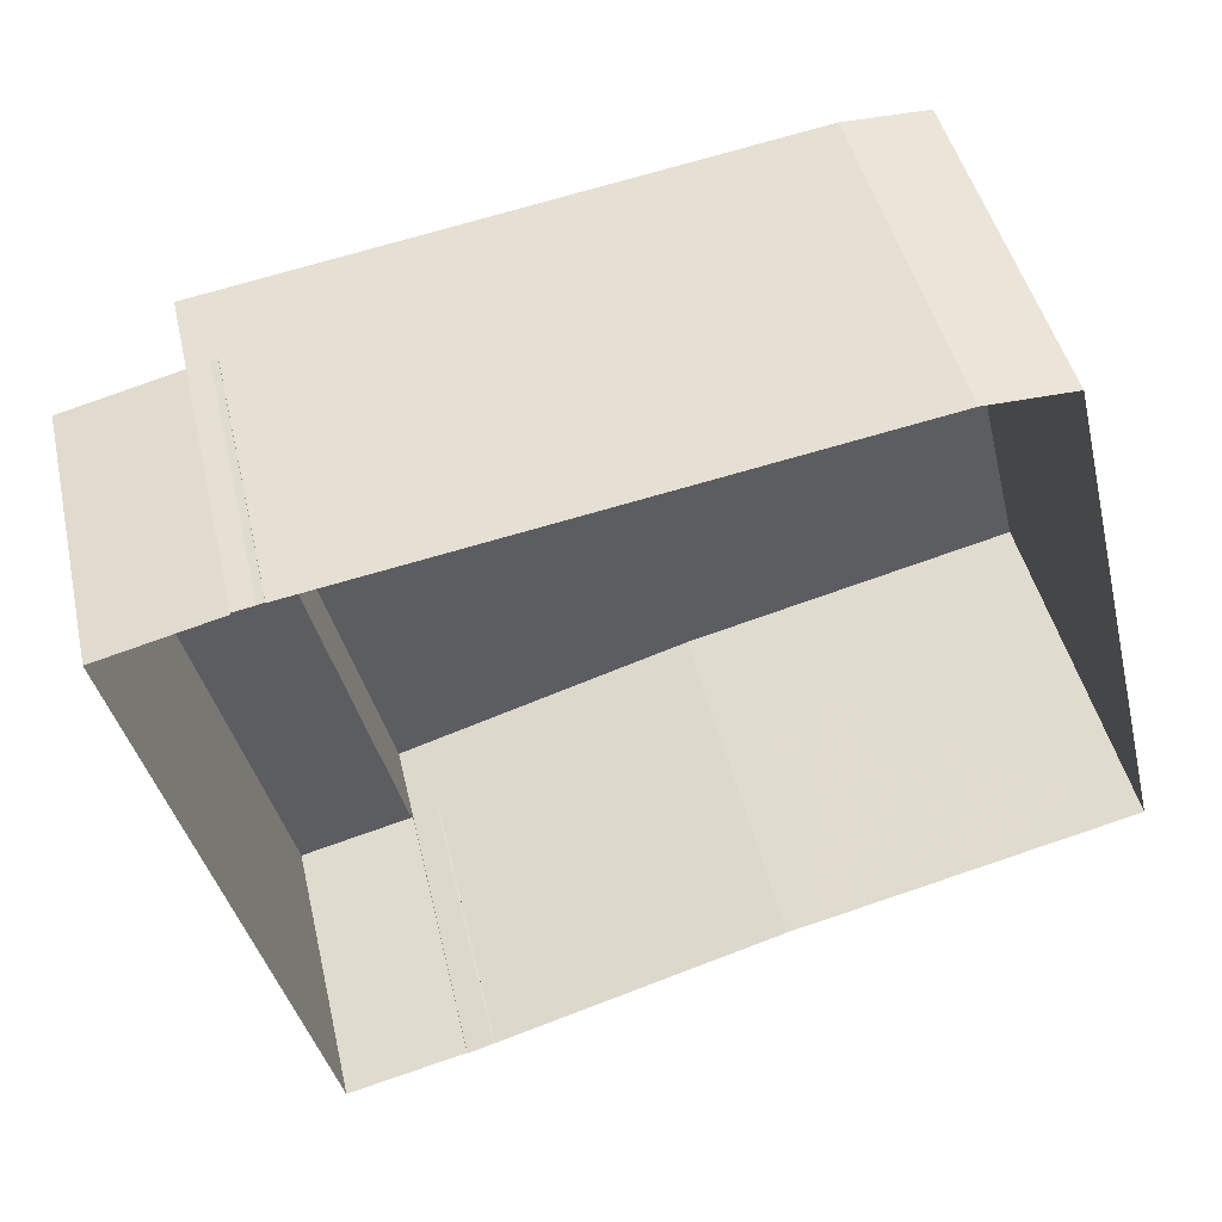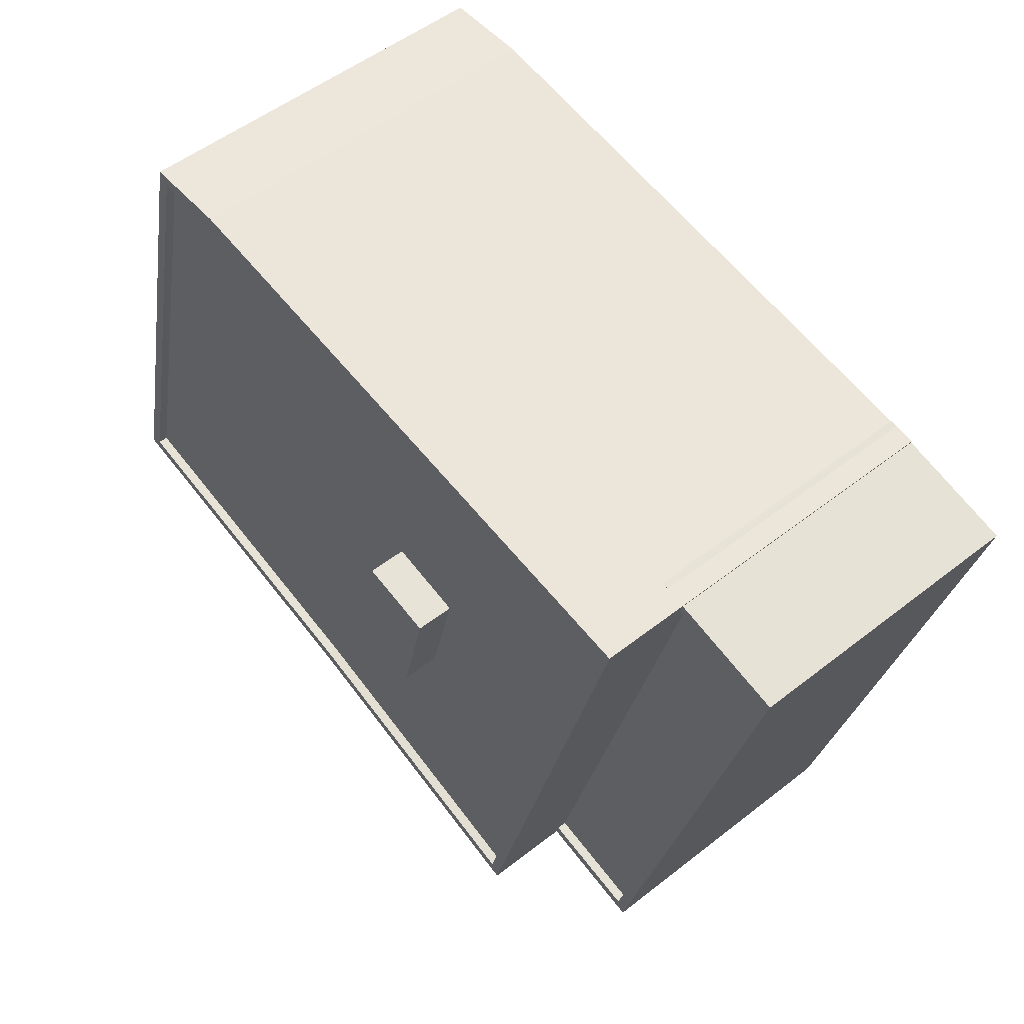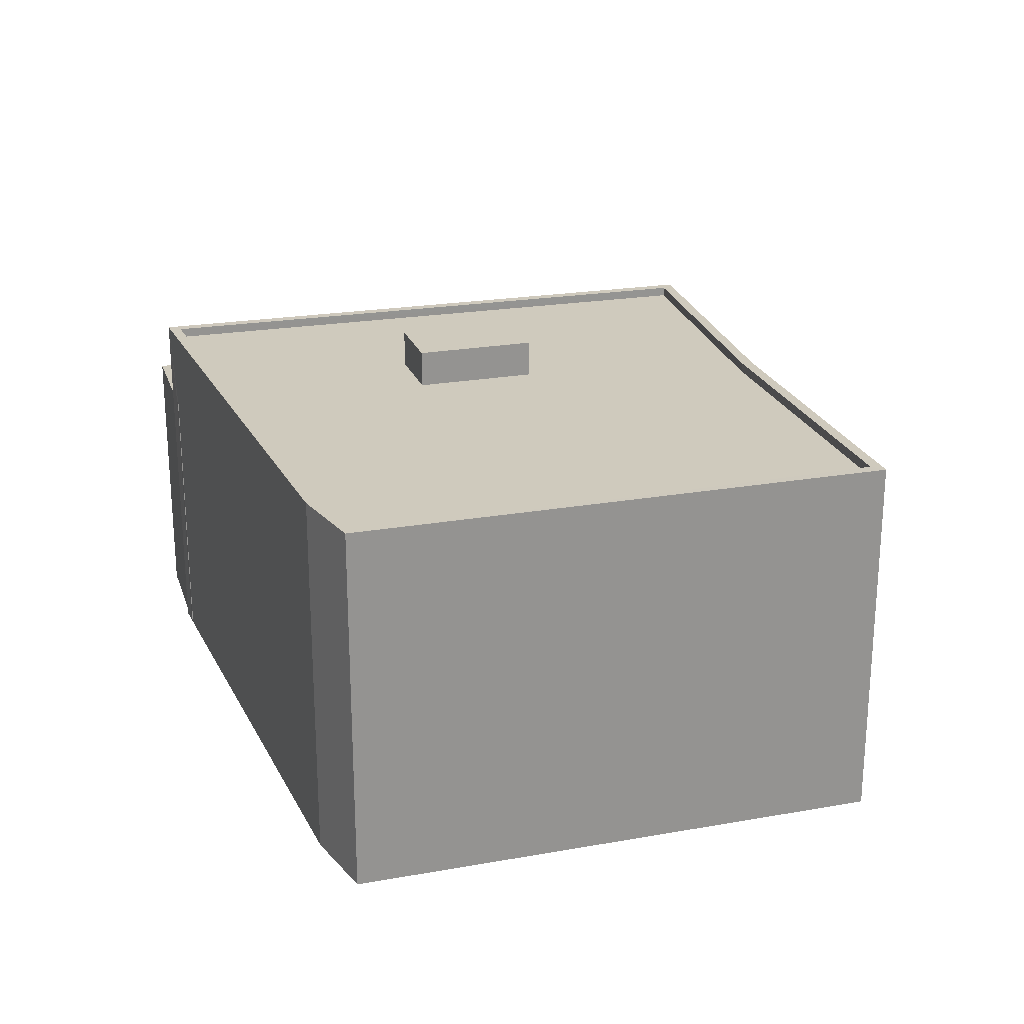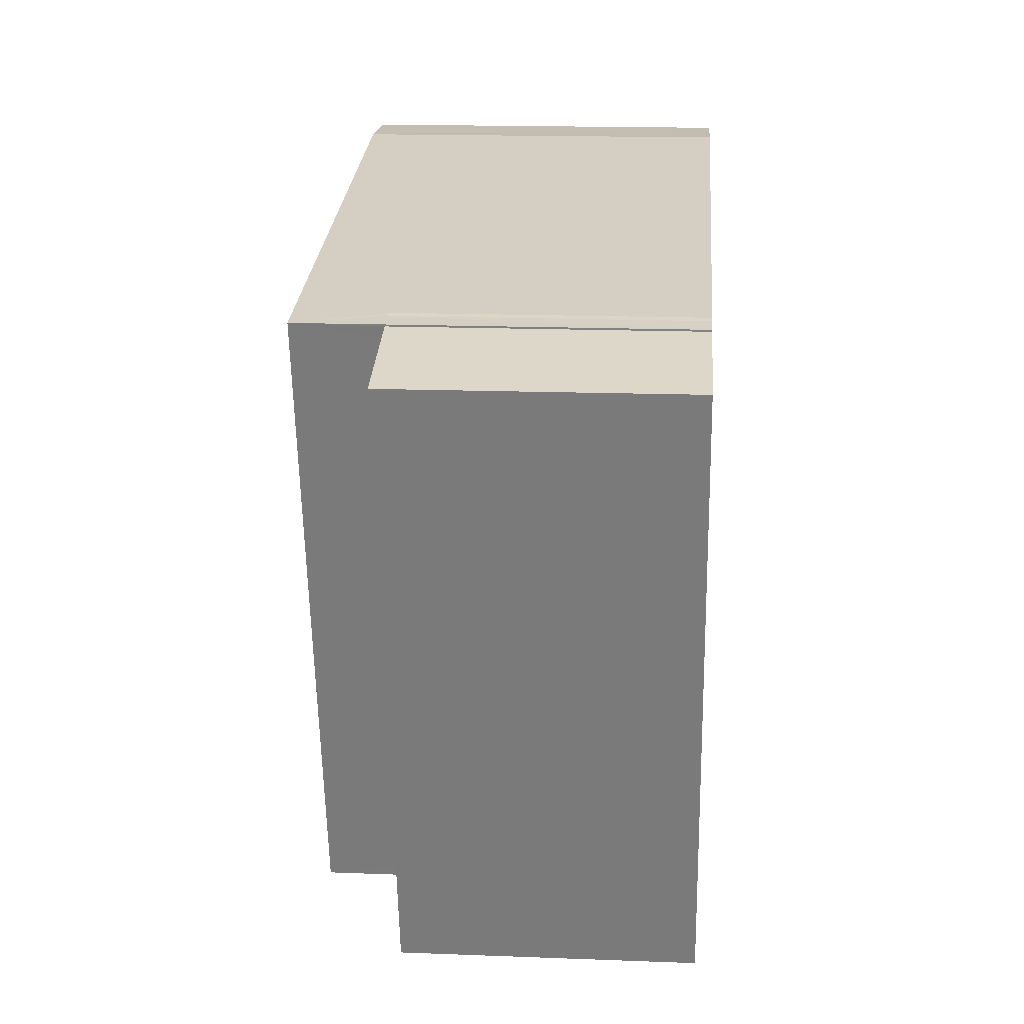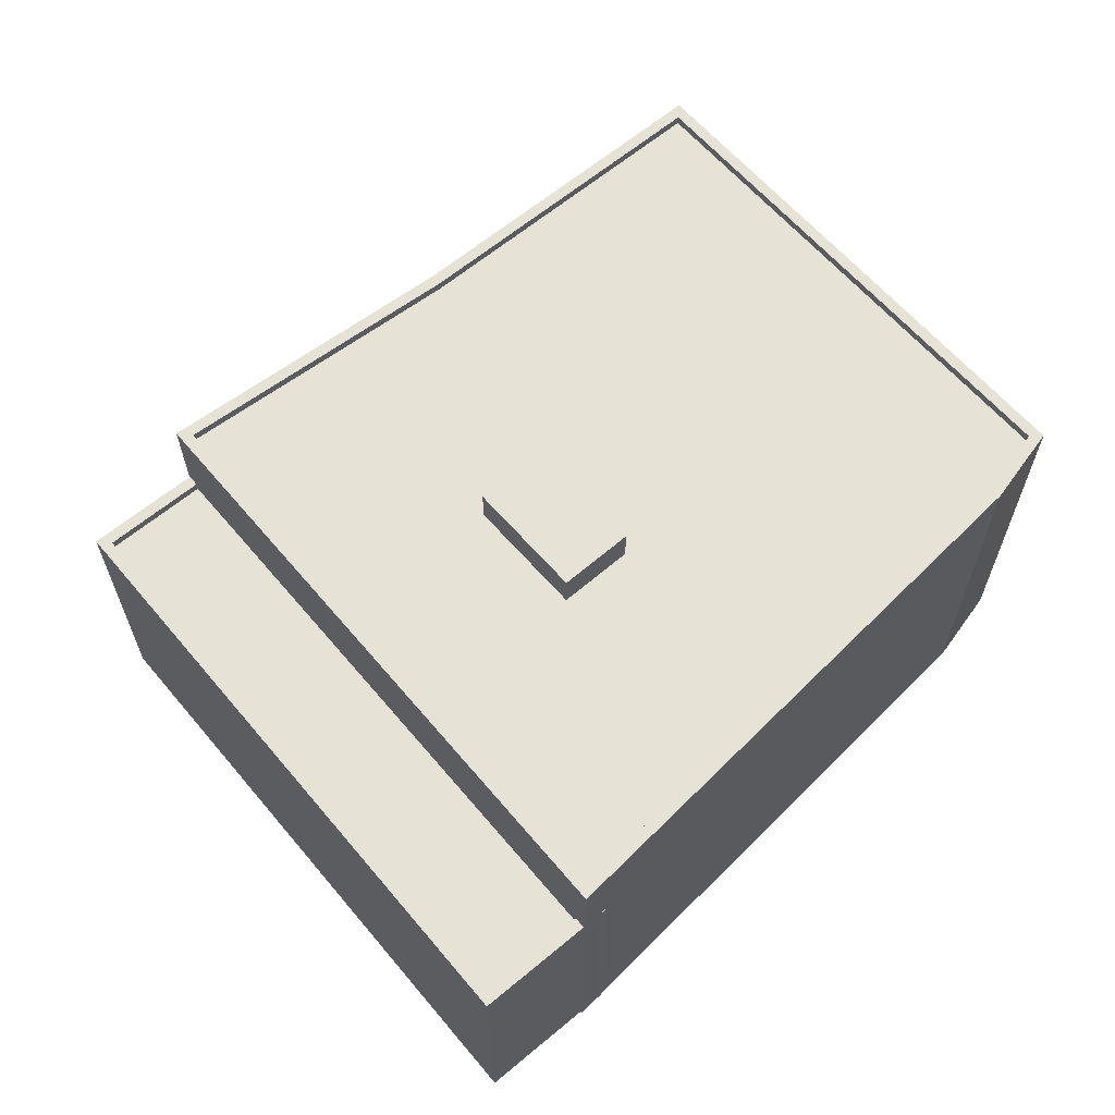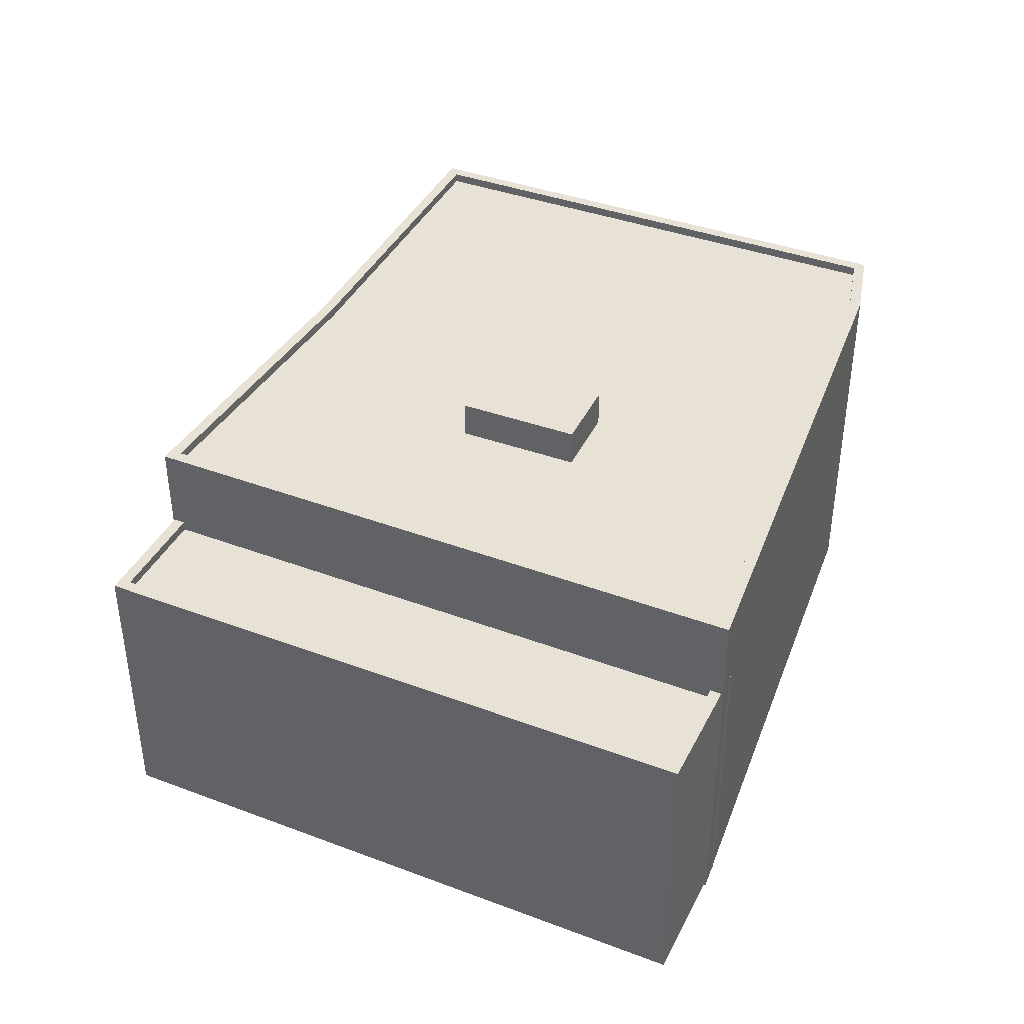
<metadata>
{"format":"obj","ext":"obj","renderer":"f3d","projection":"perspective","resolution":1024,"background":"white","views":[{"elev":45.5,"azim":167.2,"up":"+Y"},{"elev":52.5,"azim":49.9,"up":"+Y"},{"elev":22.9,"azim":-120.5,"up":"+Z"},{"elev":17.0,"azim":94.4,"up":"+Y"},{"elev":63.1,"azim":125.7,"up":"+Z"},{"elev":40.1,"azim":100.6,"up":"+Z"}]}
</metadata>
<code>
v -8497 -3.778e+04 16.73
v -8494 -3.778e+04 16.98
v -8494 -3.778e+04 16.73
v -8497 -3.778e+04 16.98
v -8493 -3.777e+04 16.73
v -8490 -3.777e+04 16.73
v -8490 -3.777e+04 16.98
v -8493 -3.777e+04 16.98
v -8493 -3.777e+04 9.491
v -8490 -3.777e+04 16.98
v -8490 -3.777e+04 9.489
v -8493 -3.777e+04 16.98
v -8494 -3.778e+04 9.49
v -8494 -3.778e+04 16.98
v -8497 -3.778e+04 9.492
v -8497 -3.778e+04 16.98
v -8493 -3.777e+04 16.98
v -8493 -3.777e+04 16.98
v -8493 -3.777e+04 9.491
v -8493 -3.777e+04 9.491
v -8493 -3.777e+04 16.98
v -8493 -3.777e+04 9.491
v -8497 -3.778e+04 16.98
v -8497 -3.778e+04 9.492
v -8497 -3.778e+04 16.98
v -8497 -3.778e+04 9.492
v -8497 -3.778e+04 16.98
v -8497 -3.778e+04 9.492
v -8497 -3.778e+04 9.492
v -8497 -3.778e+04 19.23
v -8493 -3.777e+04 19.23
v -8493 -3.777e+04 9.491
v -8508 -3.776e+04 9.5
v -8508 -3.776e+04 19.24
v -8504 -3.778e+04 9.496
v -8504 -3.778e+04 19.23
v -8513 -3.778e+04 9.501
v -8513 -3.778e+04 19.24
v -8510 -3.776e+04 19.24
v -8510 -3.776e+04 9.501
v -8493 -3.777e+04 19.23
v -8493 -3.777e+04 18.98
v -8497 -3.778e+04 18.98
v -8497 -3.778e+04 19.23
v -8504 -3.778e+04 18.98
v -8504 -3.778e+04 19.23
v -8503 -3.778e+04 18.98
v -8513 -3.778e+04 18.99
v -8513 -3.778e+04 19.24
v -8509 -3.777e+04 19.24
v -8509 -3.777e+04 18.99
v -8508 -3.777e+04 19.24
v -8508 -3.777e+04 18.99
v -8499 -3.777e+04 18.98
v -8501 -3.777e+04 18.98
v -8501 -3.777e+04 19.95
v -8499 -3.777e+04 19.95
v -8499 -3.777e+04 18.98
v -8499 -3.778e+04 18.98
v -8499 -3.778e+04 19.95
v -8501 -3.777e+04 18.98
v -8501 -3.777e+04 19.95
f 20 19 22
f 20 35 33
f 37 40 33
f 32 9 22
f 9 11 13
f 15 29 28
f 9 13 15
f 33 35 37
f 28 24 26
f 26 35 20
f 22 9 20
f 15 28 26
f 9 15 20
f 15 26 20
f 1 2 3
f 1 4 2
f 5 6 7
f 8 5 7
f 7 6 3
f 2 7 3
f 9 10 11
f 9 12 10
f 10 13 11
f 10 14 13
f 15 13 14
f 16 15 14
f 17 18 19
f 20 17 19
f 21 19 18
f 21 22 19
f 23 24 25
f 23 26 24
f 27 25 24
f 28 27 24
f 15 16 29
f 30 29 16
f 30 8 31
f 32 12 9
f 31 12 32
f 1 5 8
f 8 12 31
f 4 1 8
f 30 16 4
f 30 4 8
f 20 33 17
f 33 34 17
f 22 21 32
f 17 34 31
f 21 17 31
f 32 21 31
f 28 29 27
f 29 30 27
f 26 23 35
f 23 30 36
f 27 30 23
f 35 23 36
f 36 37 35
f 36 38 37
f 39 40 37
f 38 39 37
f 34 33 40
f 39 34 40
f 41 42 43
f 44 41 43
f 45 46 47
f 47 44 43
f 47 46 44
f 46 45 48
f 49 46 48
f 50 48 51
f 50 49 48
f 52 51 53
f 52 50 51
f 42 41 54
f 54 52 53
f 54 41 52
f 55 56 57
f 58 55 57
f 59 58 57
f 60 59 57
f 61 59 60
f 62 61 60
f 56 61 62
f 56 55 61
f 5 3 6
f 5 1 3
f 16 2 4
f 7 12 8
f 14 2 16
f 10 7 2
f 7 10 12
f 10 2 14
f 21 18 17
f 27 23 25
f 31 41 30
f 30 44 36
f 38 36 49
f 49 36 46
f 41 44 30
f 36 44 46
f 53 51 48
f 54 53 55
f 45 47 61
f 48 45 61
f 53 61 55
f 53 48 61
f 43 59 47
f 47 59 61
f 58 54 55
f 42 59 43
f 58 42 54
f 42 58 59
f 49 39 38
f 49 50 39
f 52 41 34
f 50 52 34
f 50 34 39
f 41 31 34
f 60 57 56
f 62 60 56

</code>
